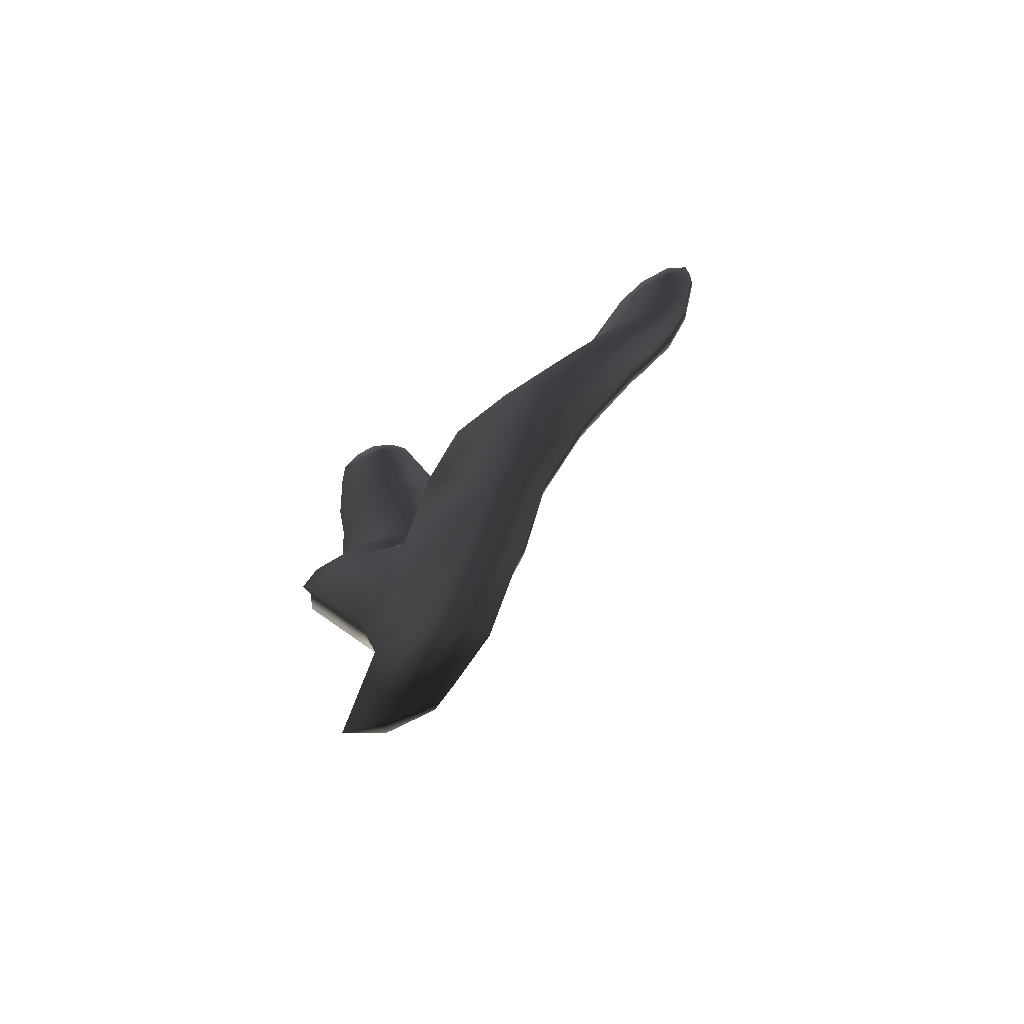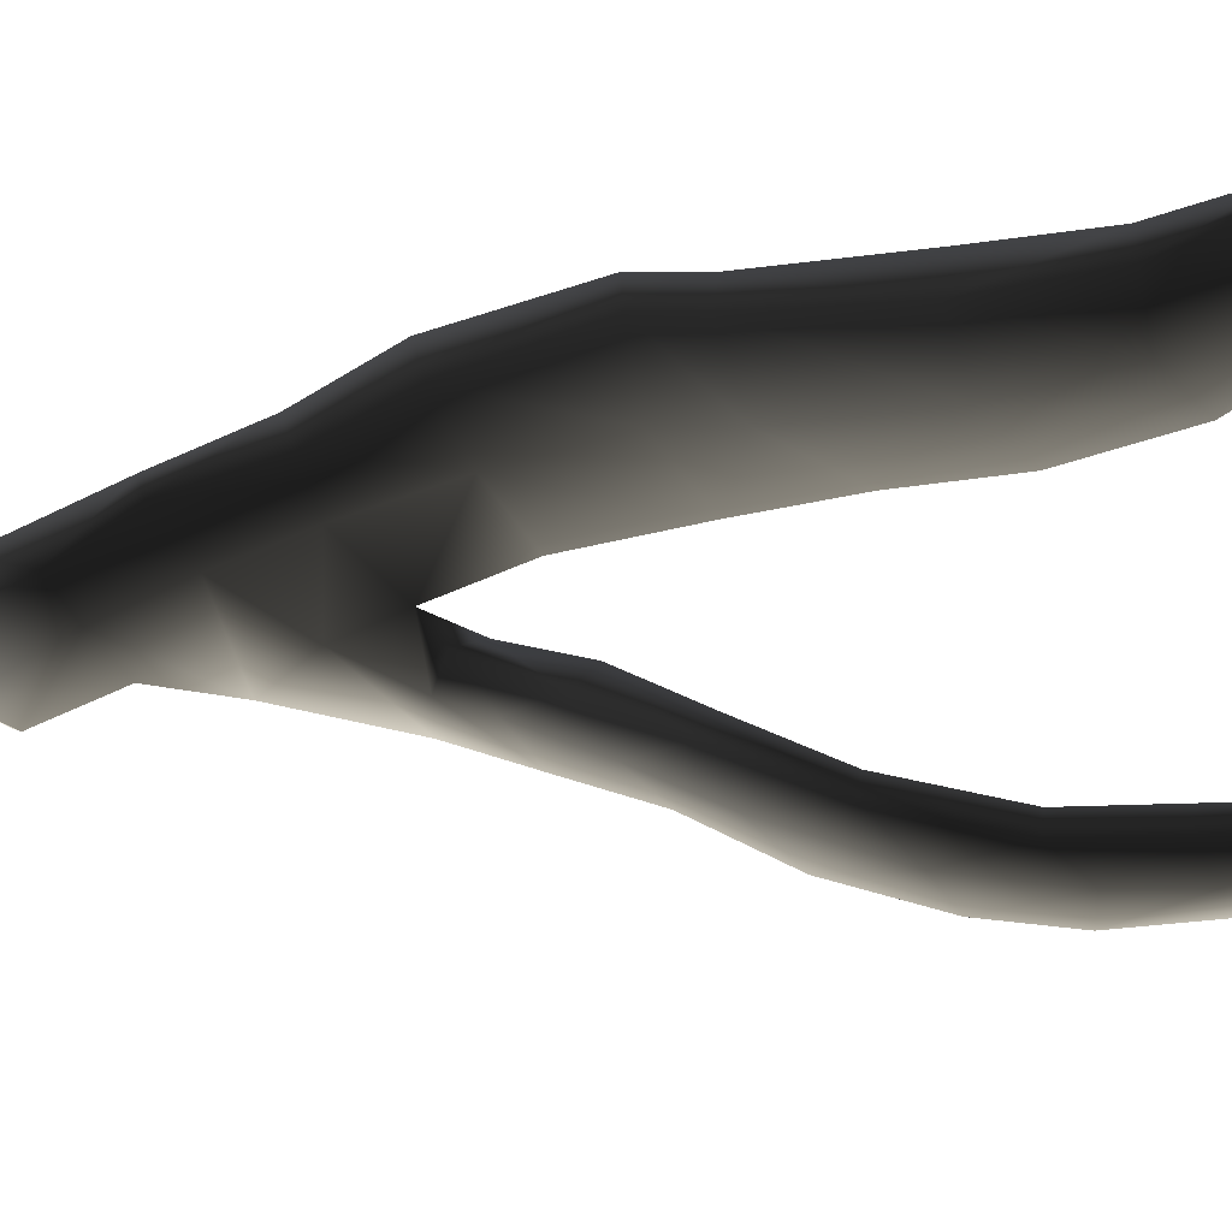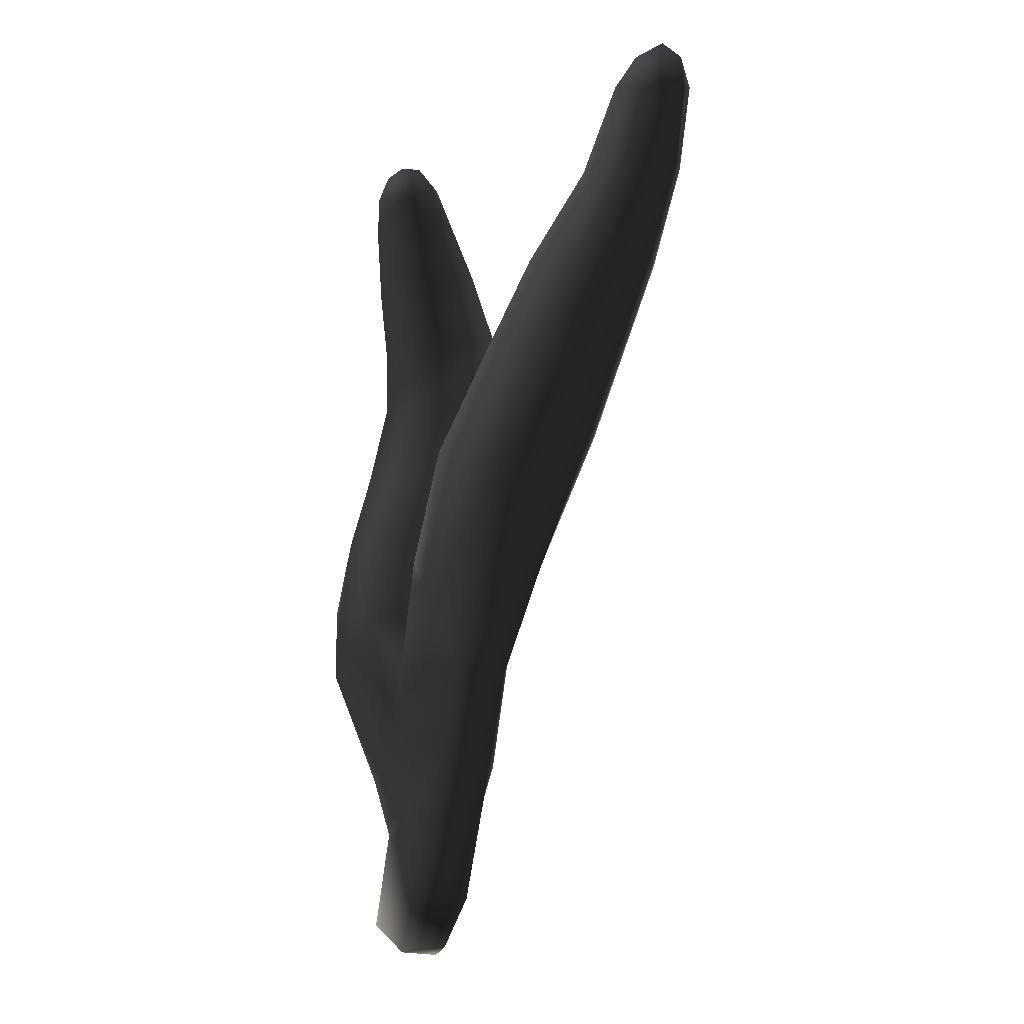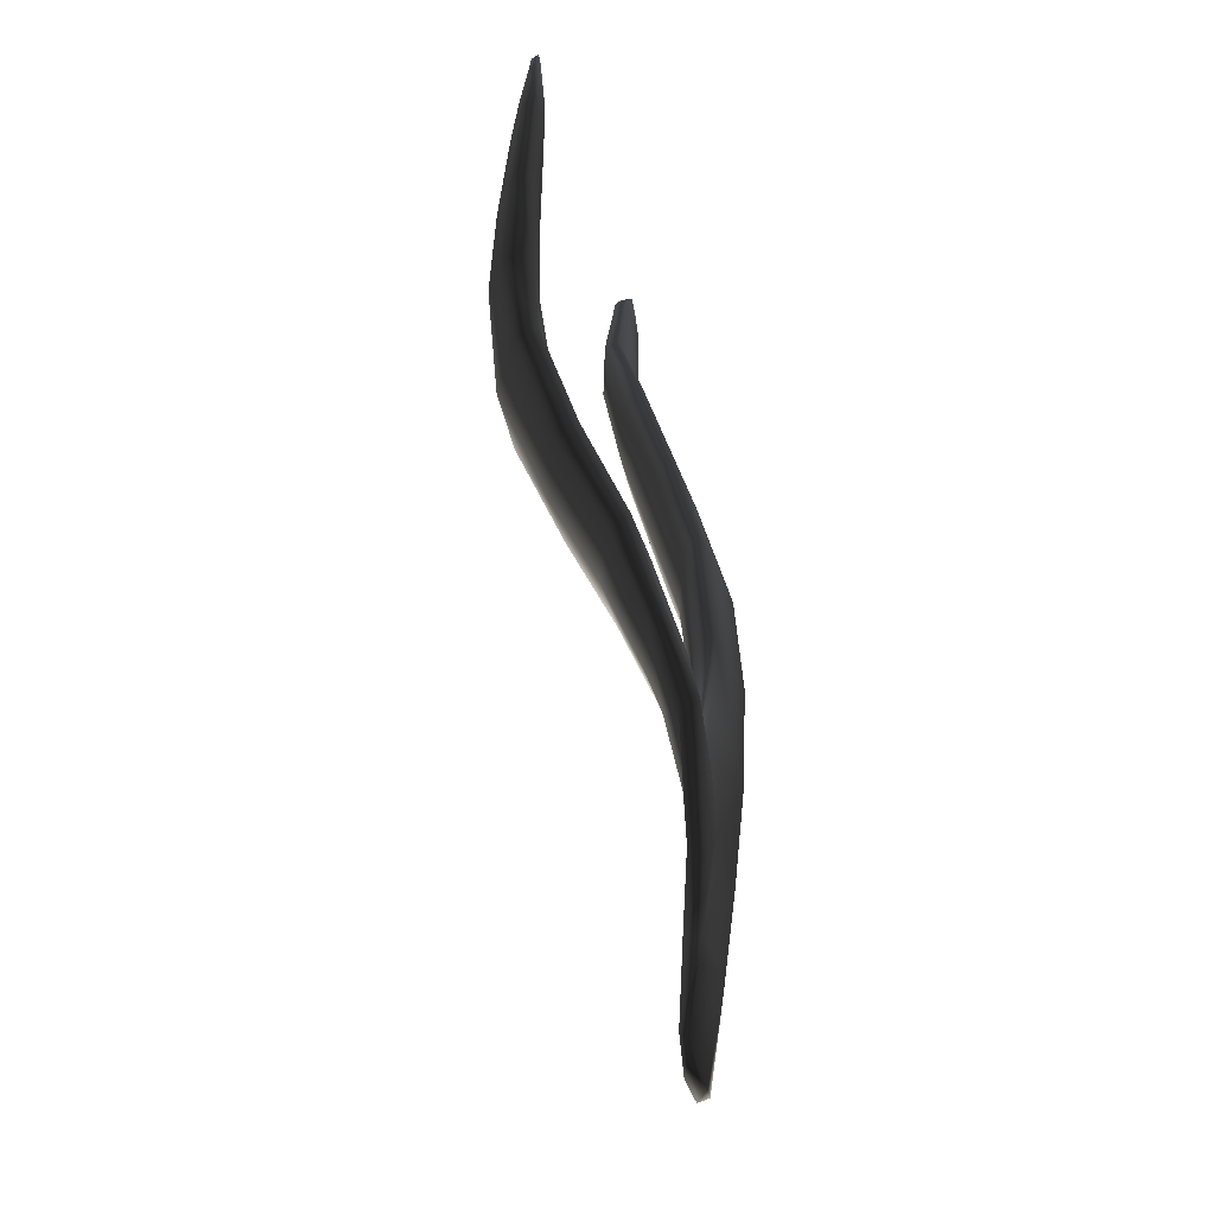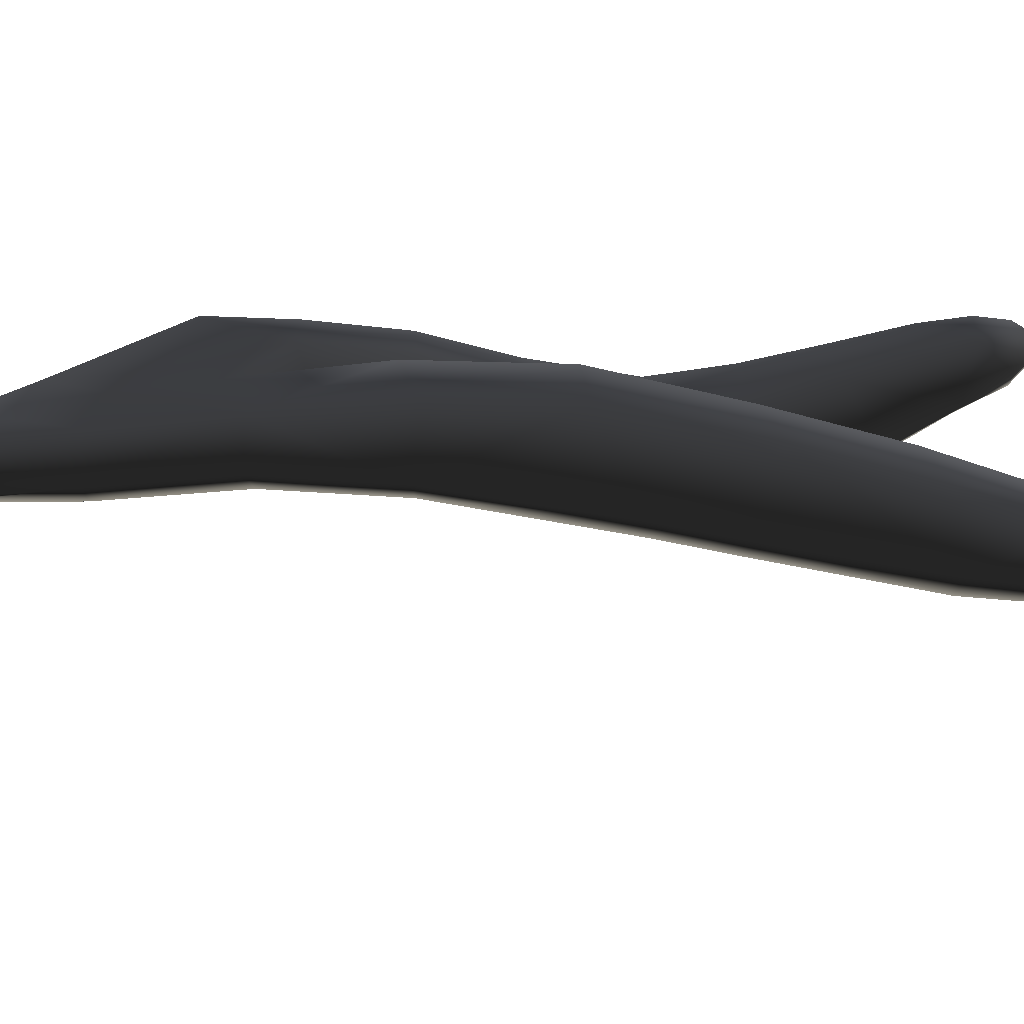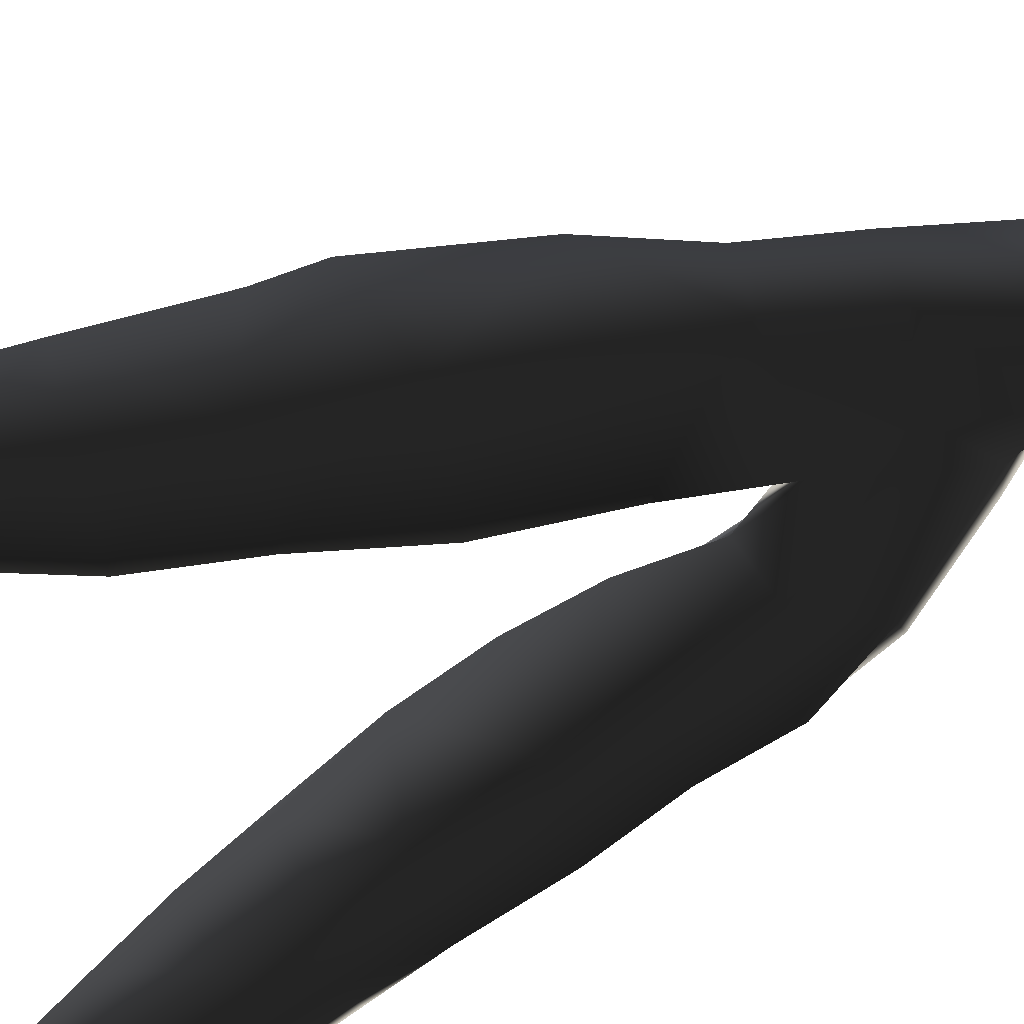
<metadata>
{"format":"obj","ext":"obj","renderer":"f3d","projection":"perspective","resolution":1024,"background":"white","views":[{"elev":-62.5,"azim":9.1,"up":"+Y"},{"elev":-21.6,"azim":108.4,"up":"+Z"},{"elev":-8.1,"azim":26.9,"up":"+Y"},{"elev":-26.2,"azim":-101.5,"up":"+Y"},{"elev":44.7,"azim":77.1,"up":"+Z"},{"elev":59.5,"azim":-115.9,"up":"+Z"}]}
</metadata>
<code>
g default
v 142.4 -1.593 -102.1
v 141.4 -1.11 -102.6
v 141.9 0.8331 -102.2
v 143.1 0.4586 -101.6
v 144.2 -0.4084 -101.5
v 143.6 -1.422 -101.7
v 143.8 2.356 -101.2
v 144.9 2.19 -101.1
v 142.4 2.763 -101.8
v 142.4 4.43 -102
v 144.3 4.338 -100.8
v 145.4 4.158 -100.8
v 144.8 6.56 -100.6
v 146.3 6.094 -100.5
v 142.8 6.619 -101.7
v 143.4 8.958 -101.7
v 145.2 8.614 -100.7
v 147.4 8.898 -100.7
v 146 11 -101.2
v 147.7 10.04 -101
v 144.4 11.12 -102
v 145.2 13.11 -102.4
v 146.8 12.98 -101.6
v 148.4 12.58 -101.5
v 147.5 14.68 -102
v 148.9 14.57 -101.8
v 146.4 14.98 -102.6
v 147.3 16.63 -102.3
v 148.2 16.29 -101.8
v 149.1 16.15 -101.7
v 148.6 17.23 -101.8
v 149.1 16.82 -101.7
v 147.9 17.12 -102
v 144.1 0.5374 -101.7
v 143.2 -1.616 -102.1
v 144.9 2.256 -101.4
v 145.3 4.301 -101.2
v 146.1 6.173 -101
v 147.3 8.878 -101.1
v 147.6 9.937 -101.4
v 148.3 12.53 -102
v 148.8 14.59 -102.2
v 149.2 16.21 -101.9
v 149 16.79 -102
v 148.5 17.13 -102.1
v 147.9 17.06 -102.3
v 147.4 16.56 -102.5
v 146.5 14.9 -102.9
v 145.5 12.87 -102.7
v 144.6 10.88 -102.3
v 143.6 8.821 -102
v 143.2 6.544 -102
v 142.7 4.76 -102.2
v 144.3 4.254 -101.7
v 144.9 6.348 -101.6
v 145.6 8.537 -101.7
v 145.9 9.851 -102
v 146.9 12.5 -102.5
v 147.7 14.5 -102.7
v 148.3 16.22 -102.4
v 141.6 1.994 -102.2
v 142 3.565 -102
v 141.1 5.473 -102.6
v 140.3 4.283 -102.6
v 142.4 5.604 -102.6
v 139.9 5.756 -103.3
v 139.9 7.383 -103.8
v 141.1 7.192 -103.2
v 142.8 7.123 -103.2
v 141.2 8.802 -104.1
v 143.1 8.625 -104.1
v 139.9 8.986 -104.7
v 139.9 10.82 -105.4
v 141.3 10.85 -104.9
v 143.2 10.27 -105
v 141.2 12.18 -105.2
v 142.8 12.19 -105.5
v 139.8 12.3 -105.6
v 139.6 13.71 -105.7
v 140.8 13.71 -105.3
v 142.2 13.77 -105.5
v 140.6 15.01 -105.3
v 141.6 15.23 -105.4
v 139.5 15.22 -105.5
v 139.5 16.14 -105.6
v 140.4 15.91 -105.3
v 141.2 16.21 -105.3
v 140.3 16.79 -105.4
v 140.8 16.69 -105.4
v 139.8 16.64 -105.5
v 139.6 16.09 -105.7
v 139.9 16.61 -105.6
v 139.5 15.22 -105.8
v 139.5 13.68 -106
v 139.9 12.13 -106.1
v 140.1 10.65 -105.8
v 140.1 8.799 -105.1
v 140.1 7.13 -104.2
v 140.1 5.545 -103.5
v 140.3 4.115 -103
v 141.4 2.14 -102.6
v 142.1 0.8968 -102.5
v 141.6 -0.9054 -102.7
v 142.2 -1.483 -102.5
v 143.3 0.7287 -102.2
v 143.8 2.508 -101.9
v 142.4 3.465 -102.4
v 141.6 4.577 -102.9
v 141.6 5.428 -103.3
v 141.6 6.94 -104
v 141.8 8.473 -104.9
v 141.9 10.66 -105.8
v 141.5 12.51 -106.1
v 140.9 13.77 -106
v 140.6 15.23 -105.9
v 140.5 16.07 -105.7
v 140.4 16.79 -105.5
v 140.8 16.59 -105.5
v 141.2 16.12 -105.5
v 141.5 15.17 -105.6
v 142.1 13.65 -105.8
v 142.6 12.11 -105.8
v 143 10.17 -105.3
v 142.9 8.275 -104.3
v 142.7 6.638 -103.5
v 142.6 5.164 -102.8
g seaweed3 group2 kelp foliage6
f 1 2 4
f 4 2 3
f 1 4 6
f 6 4 5
f 7 8 4
f 4 8 5
f 4 3 7
f 7 3 9
f 7 9 11
f 11 9 10
f 7 11 8
f 8 11 12
f 13 14 11
f 11 14 12
f 10 15 11
f 11 15 13
f 15 16 13
f 13 16 17
f 13 17 14
f 14 17 18
f 17 19 18
f 18 19 20
f 16 21 17
f 17 21 19
f 21 22 19
f 19 22 23
f 23 24 19
f 19 24 20
f 23 25 24
f 24 25 26
f 22 27 23
f 23 27 25
f 27 28 25
f 25 28 29
f 25 29 26
f 26 29 30
f 31 32 29
f 29 32 30
f 28 33 29
f 29 33 31
f 34 35 5
f 5 35 6
f 5 8 34
f 34 8 36
f 8 12 36
f 36 12 37
f 12 14 37
f 37 14 38
f 14 18 38
f 38 18 39
f 18 20 39
f 39 20 40
f 24 41 20
f 20 41 40
f 24 26 41
f 41 26 42
f 26 30 42
f 42 30 43
f 30 32 43
f 43 32 44
f 32 31 44
f 44 31 45
f 31 33 45
f 45 33 46
f 33 28 46
f 46 28 47
f 28 27 47
f 47 27 48
f 27 22 48
f 48 22 49
f 22 21 49
f 49 21 50
f 21 16 50
f 50 16 51
f 16 15 51
f 51 15 52
f 10 53 15
f 15 53 52
f 52 53 55
f 55 53 54
f 54 37 55
f 55 37 38
f 39 56 38
f 38 56 55
f 56 51 55
f 55 51 52
f 40 57 39
f 39 57 56
f 56 57 51
f 51 57 50
f 41 58 40
f 40 58 57
f 57 58 50
f 50 58 49
f 49 58 48
f 48 58 59
f 58 41 59
f 59 41 42
f 43 60 42
f 42 60 59
f 59 60 48
f 48 60 47
f 47 60 46
f 46 60 45
f 43 44 60
f 60 44 45
f 3 61 9
f 9 61 62
f 61 64 62
f 9 62 10
f 62 63 10
f 10 63 65
f 62 64 63
f 63 64 66
f 63 66 68
f 68 66 67
f 63 68 65
f 65 68 69
f 68 70 69
f 69 70 71
f 68 67 70
f 70 67 72
f 70 72 74
f 74 72 73
f 74 75 70
f 70 75 71
f 76 77 74
f 74 77 75
f 74 73 76
f 76 73 78
f 76 78 80
f 80 78 79
f 80 81 76
f 76 81 77
f 82 83 80
f 80 83 81
f 80 79 82
f 82 79 84
f 82 84 86
f 86 84 85
f 82 86 83
f 83 86 87
f 88 89 86
f 86 89 87
f 85 90 86
f 86 90 88
f 91 92 85
f 85 92 90
f 85 84 91
f 91 84 93
f 84 79 93
f 93 79 94
f 79 78 94
f 94 78 95
f 78 73 95
f 95 73 96
f 73 72 96
f 96 72 97
f 72 67 97
f 97 67 98
f 67 66 98
f 98 66 99
f 66 64 99
f 99 64 100
f 61 101 64
f 64 101 100
f 3 102 61
f 61 102 101
f 2 103 3
f 3 103 102
f 102 103 105
f 105 103 104
f 104 35 105
f 105 35 34
f 36 106 34
f 34 106 105
f 37 54 36
f 36 54 106
f 102 105 101
f 101 105 106
f 101 106 107
f 107 106 54
f 54 53 107
f 101 107 100
f 100 107 108
f 100 108 99
f 99 108 109
f 109 110 99
f 99 110 98
f 110 111 98
f 98 111 97
f 111 112 97
f 97 112 96
f 112 113 96
f 96 113 95
f 113 114 95
f 95 114 94
f 114 115 94
f 94 115 93
f 115 116 93
f 93 116 91
f 91 116 92
f 92 116 117
f 117 88 92
f 92 88 90
f 88 117 89
f 89 117 118
f 89 118 87
f 87 118 119
f 87 119 83
f 83 119 120
f 83 120 81
f 81 120 121
f 81 121 77
f 77 121 122
f 77 122 75
f 75 122 123
f 75 123 71
f 71 123 124
f 71 124 69
f 69 124 125
f 69 125 65
f 65 125 126
f 126 53 65
f 65 53 10
f 107 53 108
f 108 53 126
f 108 126 109
f 126 125 109
f 109 125 110
f 125 124 110
f 110 124 111
f 124 123 111
f 111 123 112
f 123 122 112
f 112 122 113
f 122 121 113
f 113 121 114
f 121 120 114
f 114 120 115
f 120 119 115
f 115 119 116
f 119 118 116
f 116 118 117
f 6 35 1
f 1 35 104
f 103 2 104
f 104 2 1

</code>
